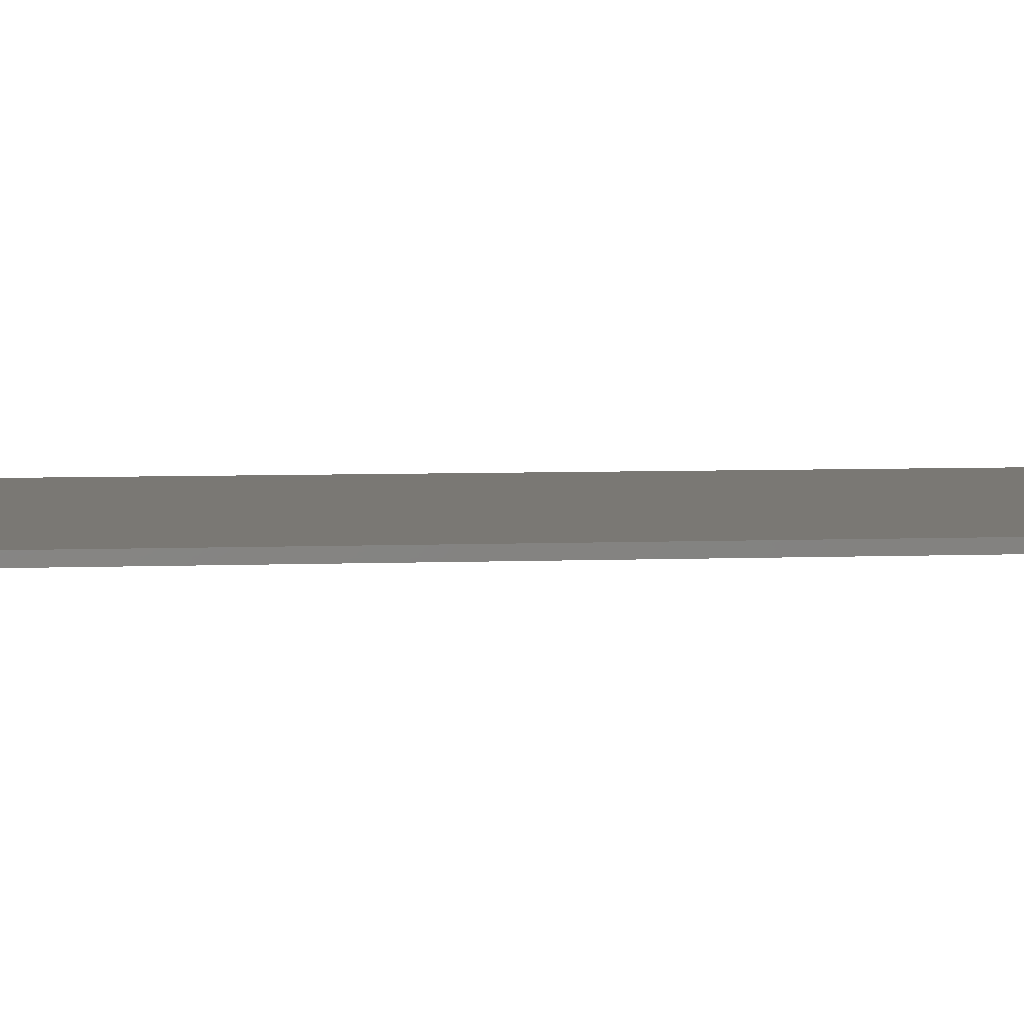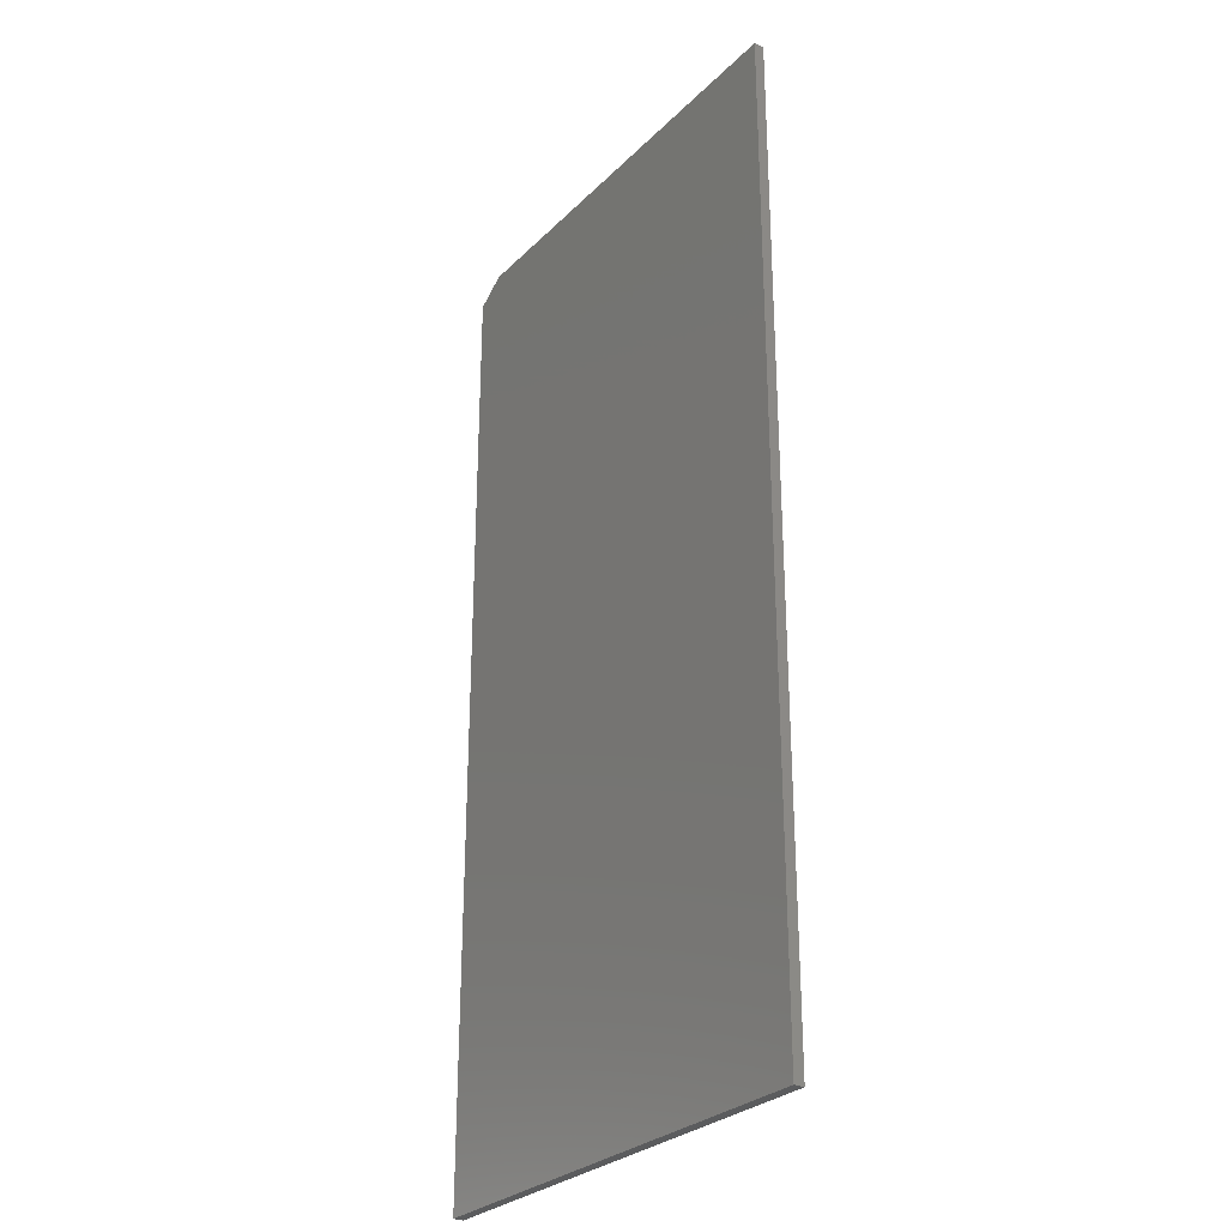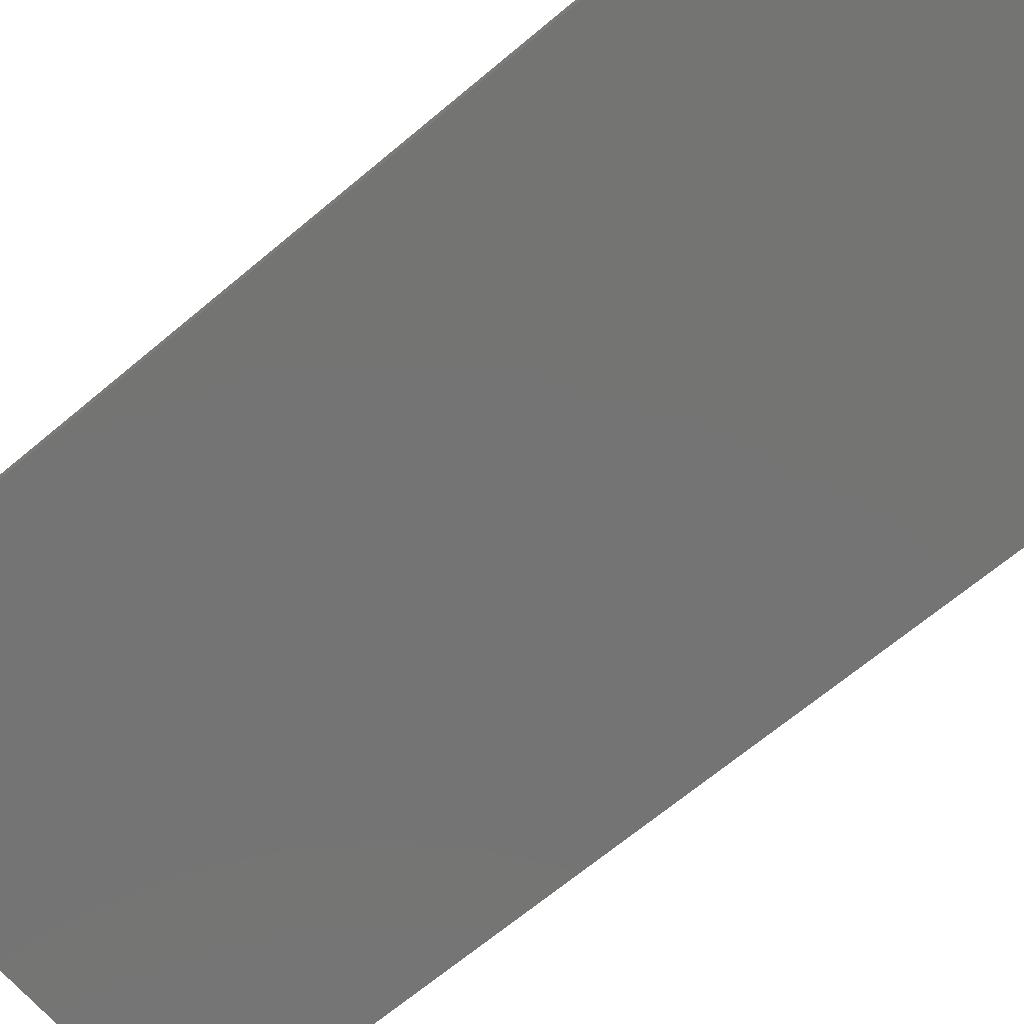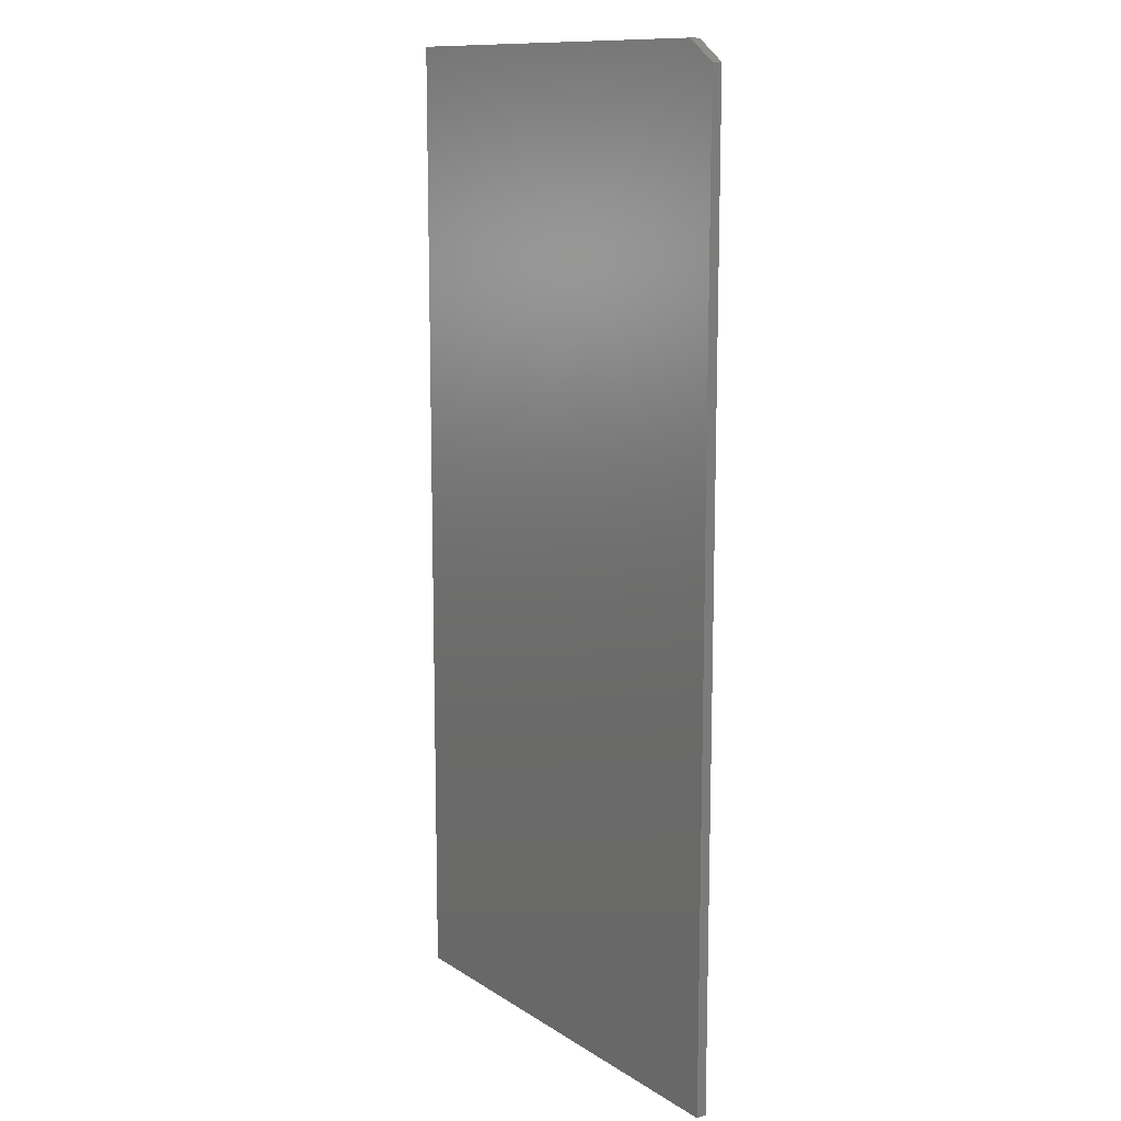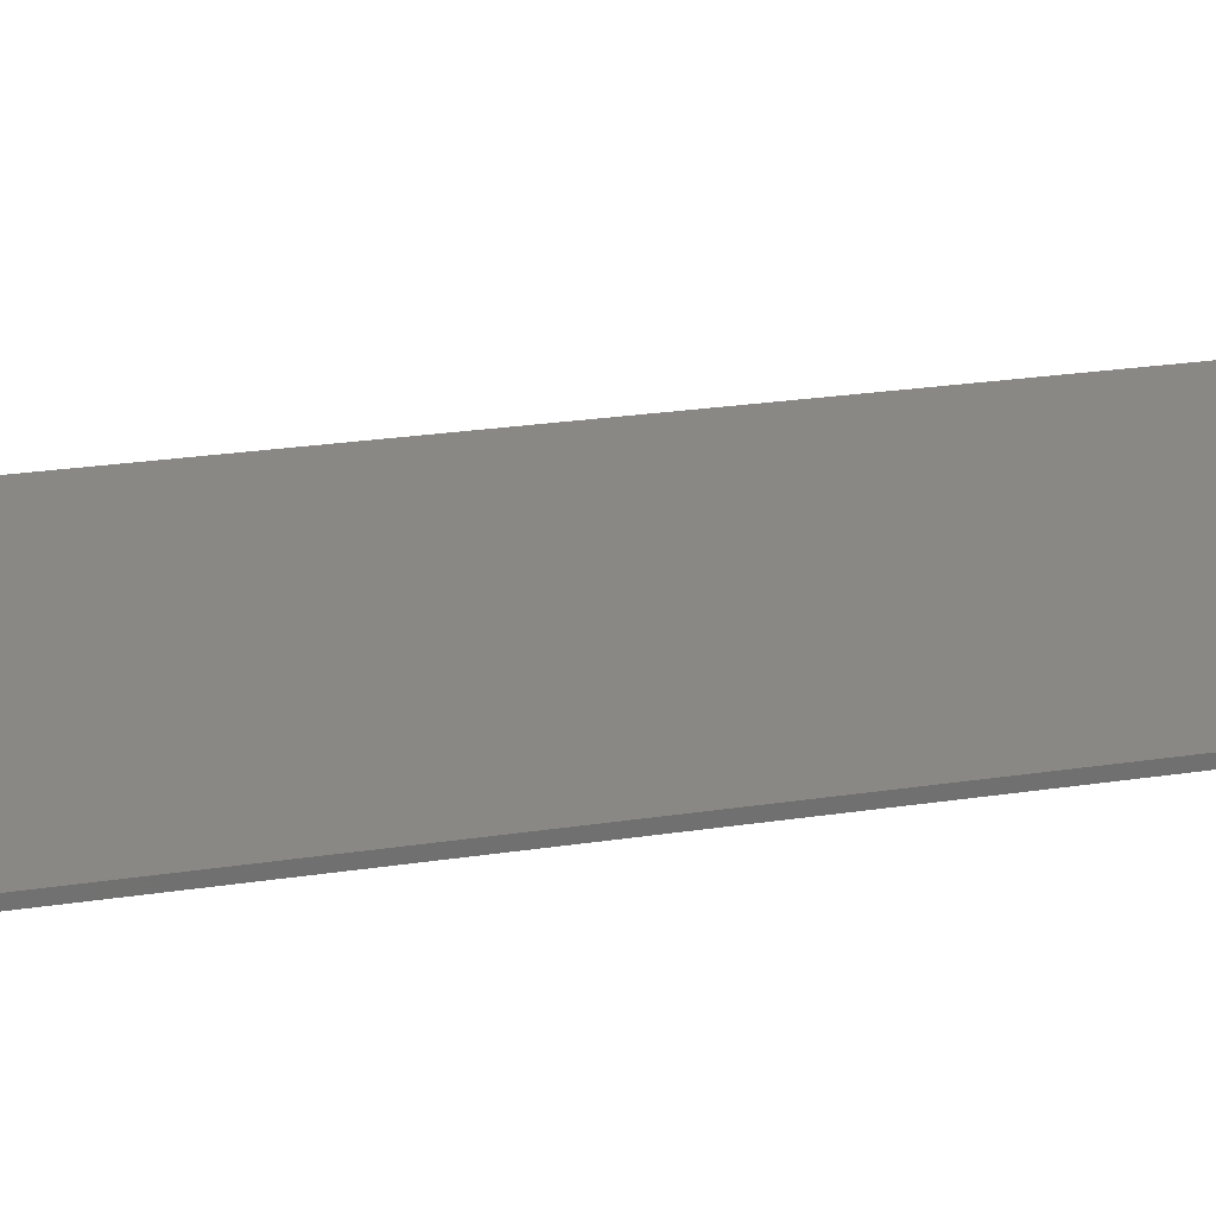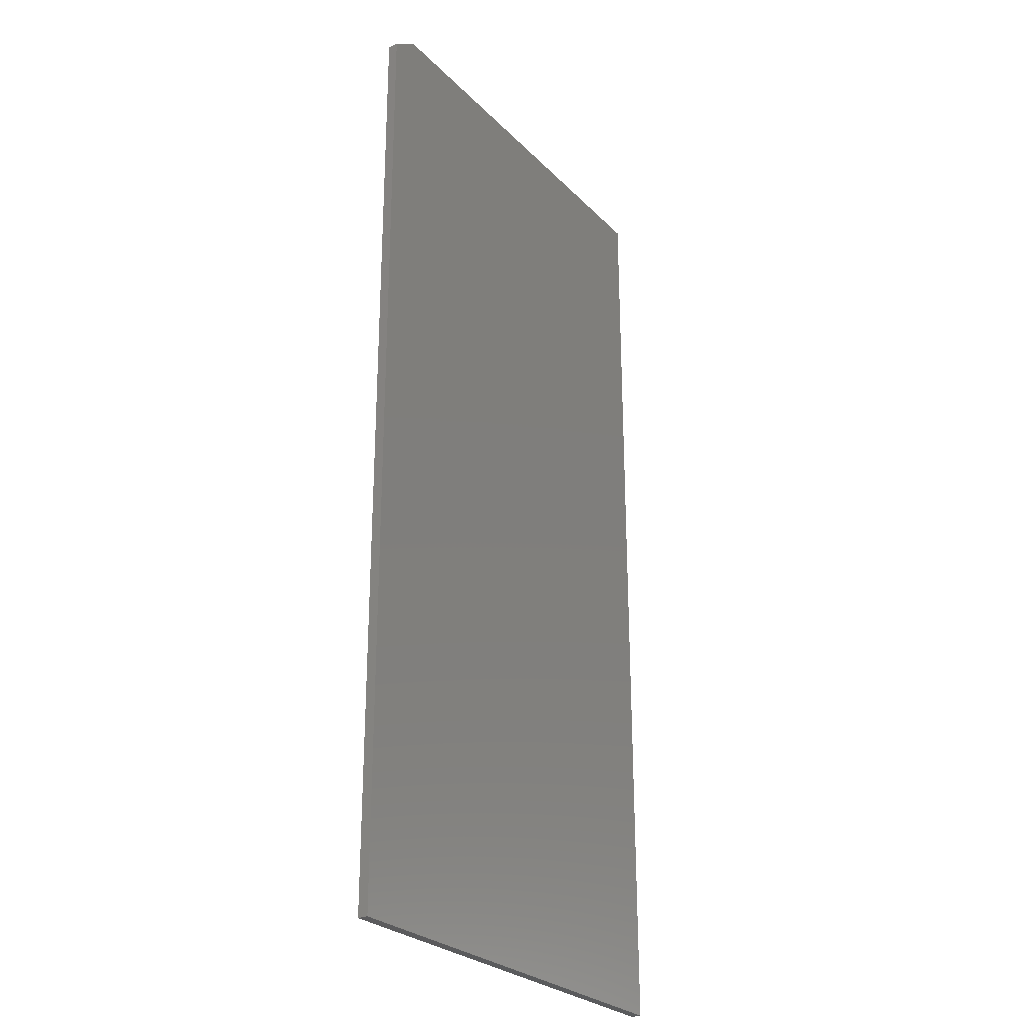
<metadata>
{"format":"stl","ext":"stl","renderer":"f3d","projection":"perspective","resolution":1024,"background":"white","views":[{"elev":5.7,"azim":83.2,"up":"+Z"},{"elev":-28.6,"azim":54.9,"up":"+Y"},{"elev":-66.3,"azim":-49.7,"up":"+Z"},{"elev":12.2,"azim":-124.5,"up":"+Y"},{"elev":27.4,"azim":-102.8,"up":"+Z"},{"elev":-26.8,"azim":-56.2,"up":"+Y"}]}
</metadata>
<code>
# stl→obj: 10 verts, 16 faces
v -0.3594 -0.75 0.01562
v 0.3512 -0.75 0.01562
v -0.3594 0.7188 0.01562
v 0.3512 0.75 0.01562
v -0.3125 0.75 0.01562
v -0.3125 0.75 0
v 0.3512 0.75 0
v -0.3594 0.7188 0
v 0.3512 -0.75 0
v -0.3594 -0.75 0
f 1 2 3
f 3 2 4
f 3 4 5
f 6 7 8
f 8 7 9
f 8 9 10
f 3 8 1
f 1 8 10
f 4 7 5
f 5 7 6
f 3 5 8
f 8 5 6
f 2 9 4
f 4 9 7
f 1 10 2
f 2 10 9

</code>
